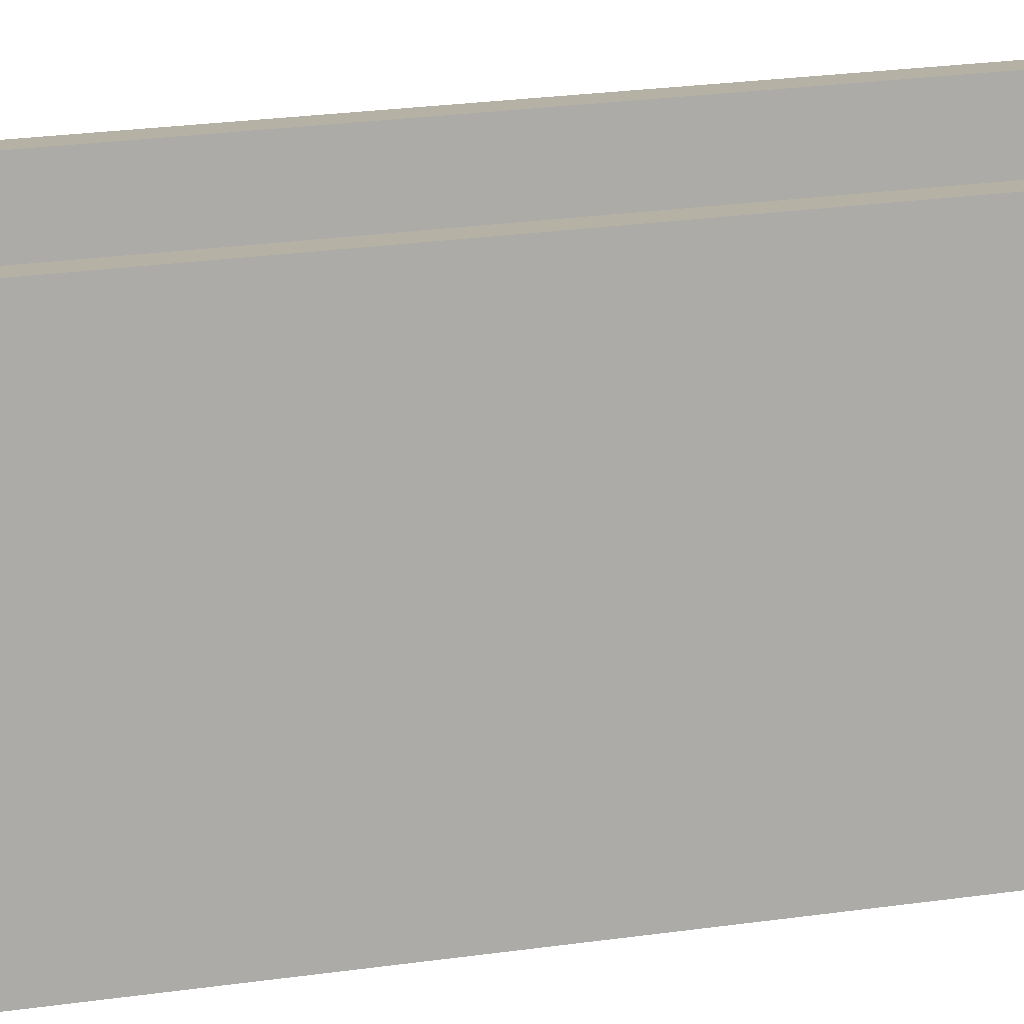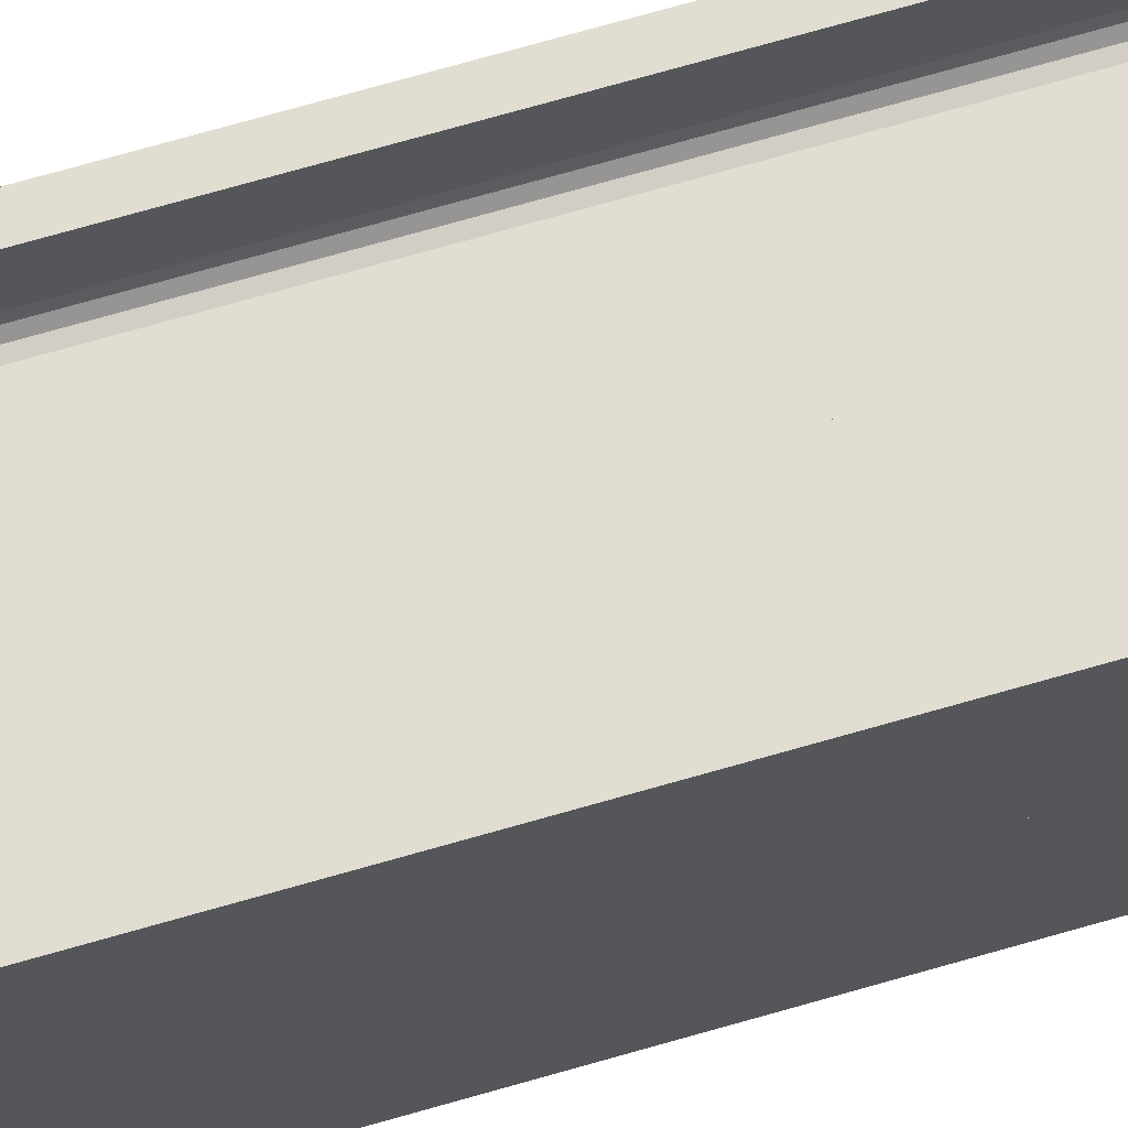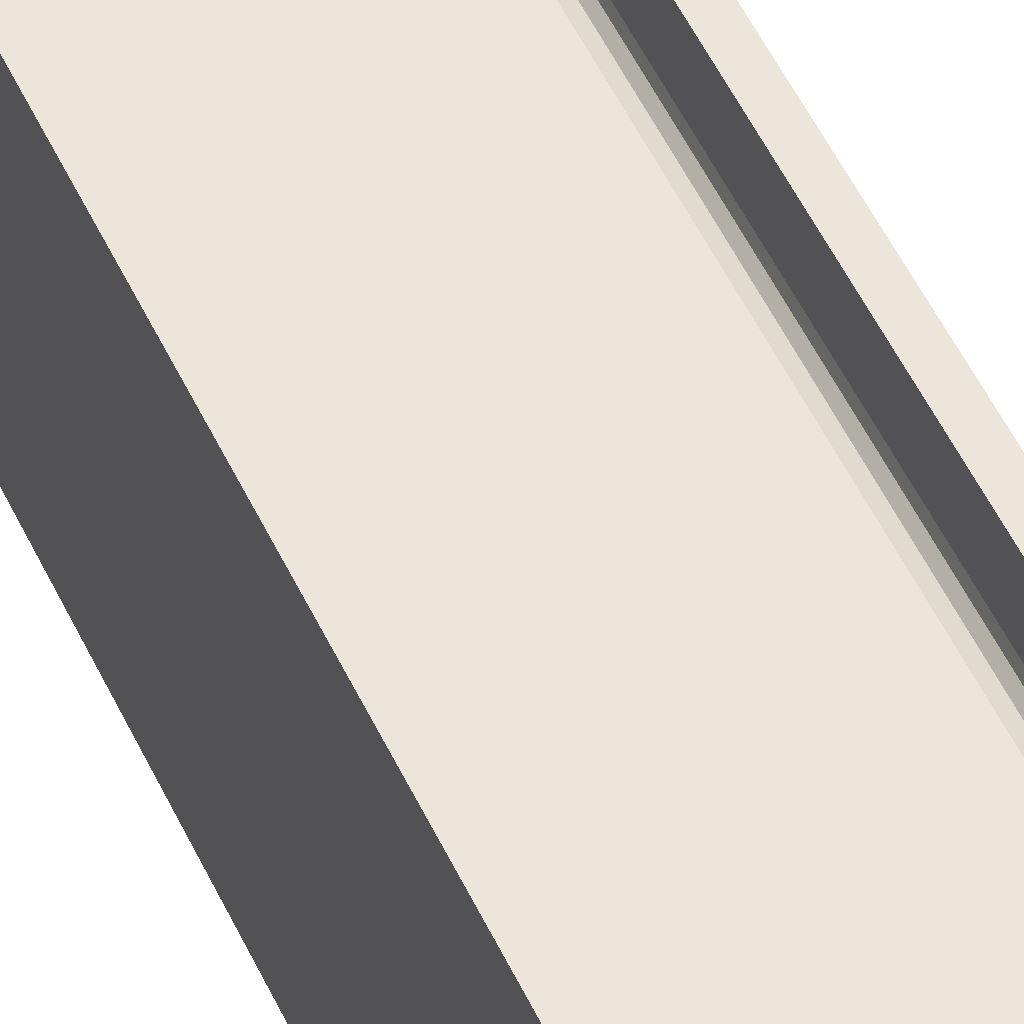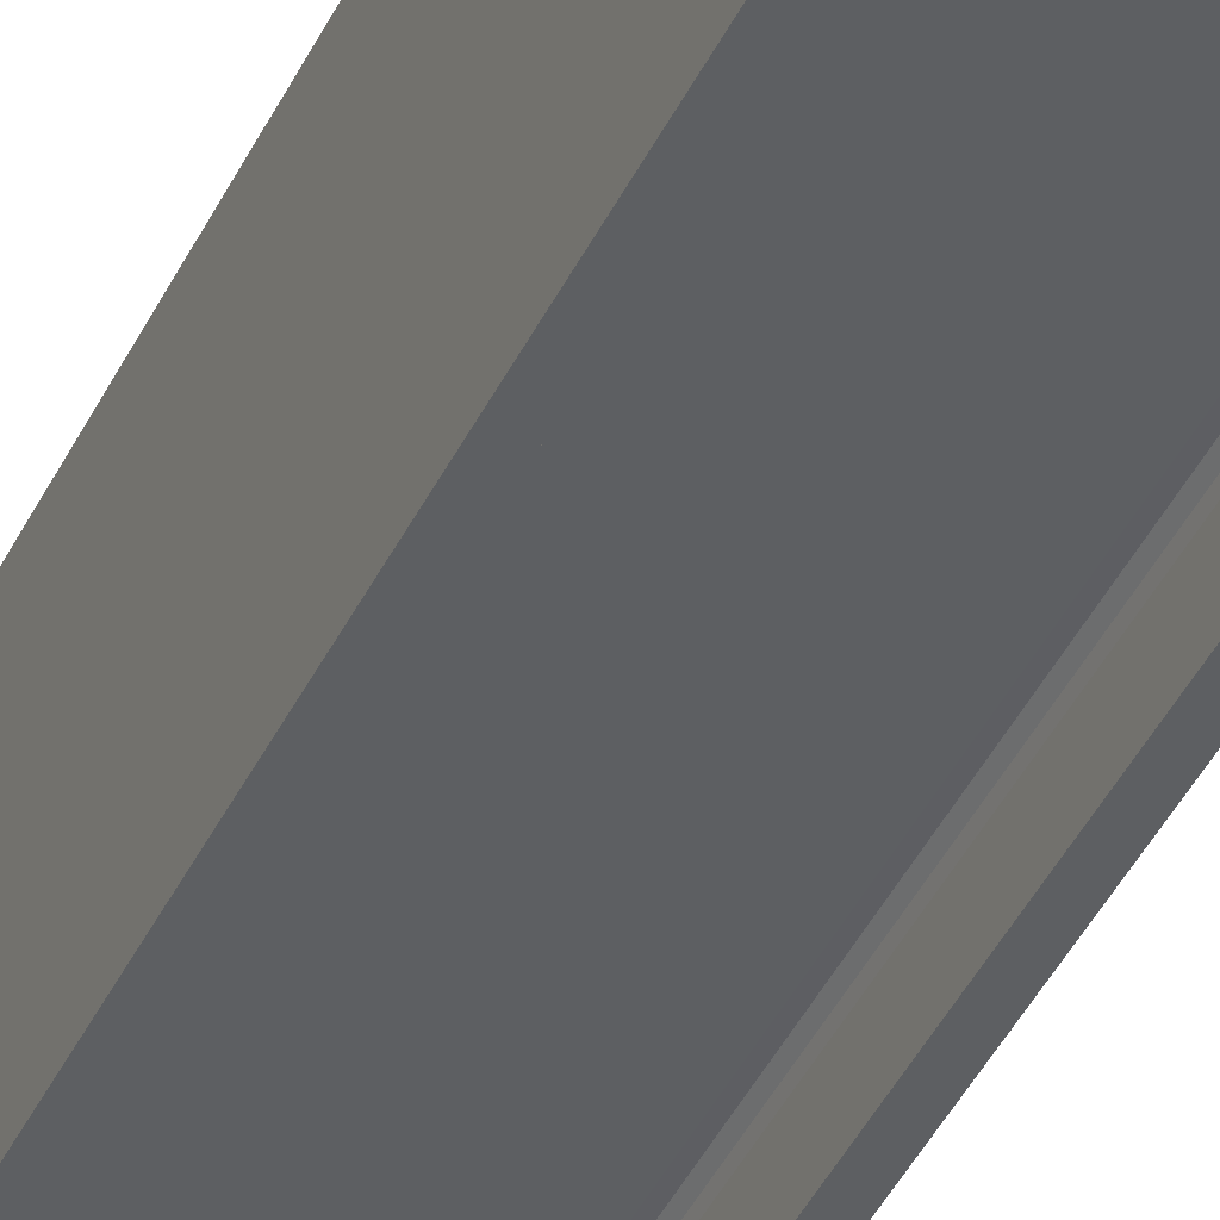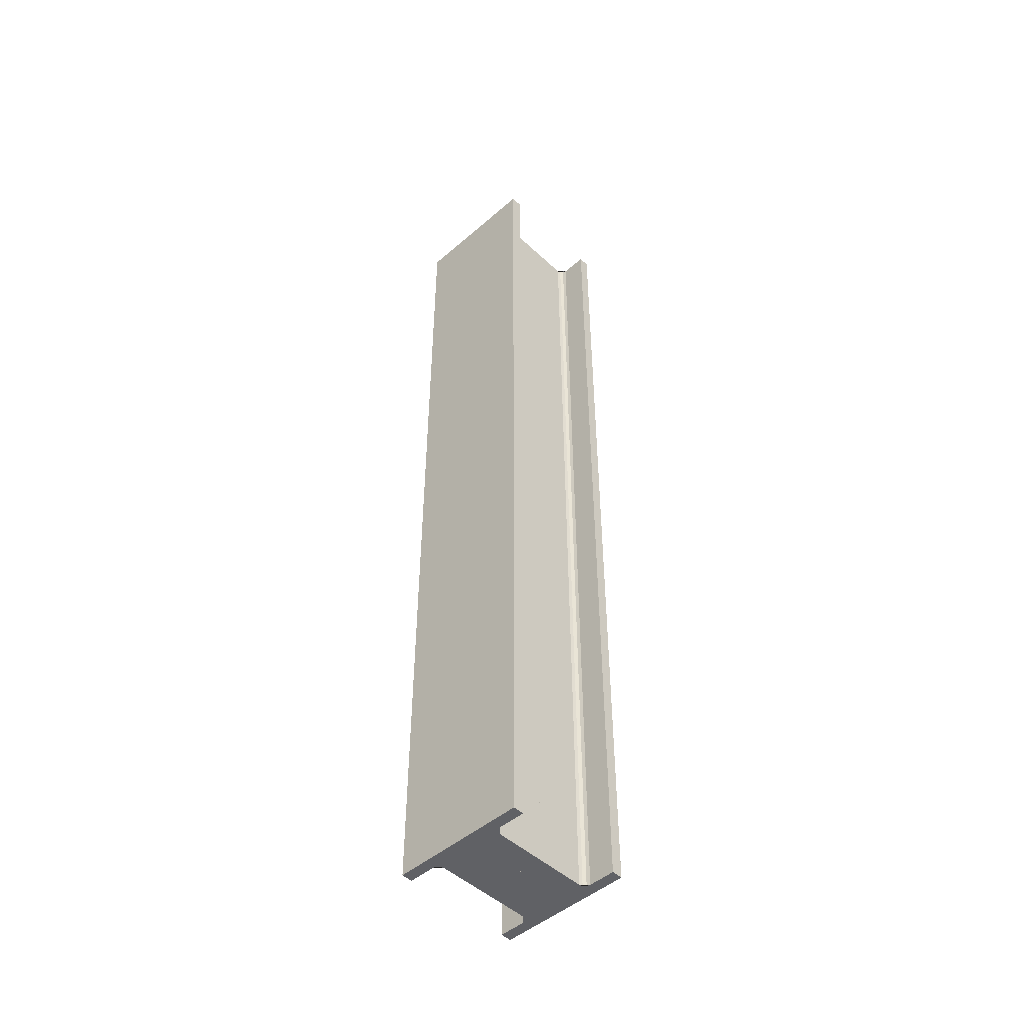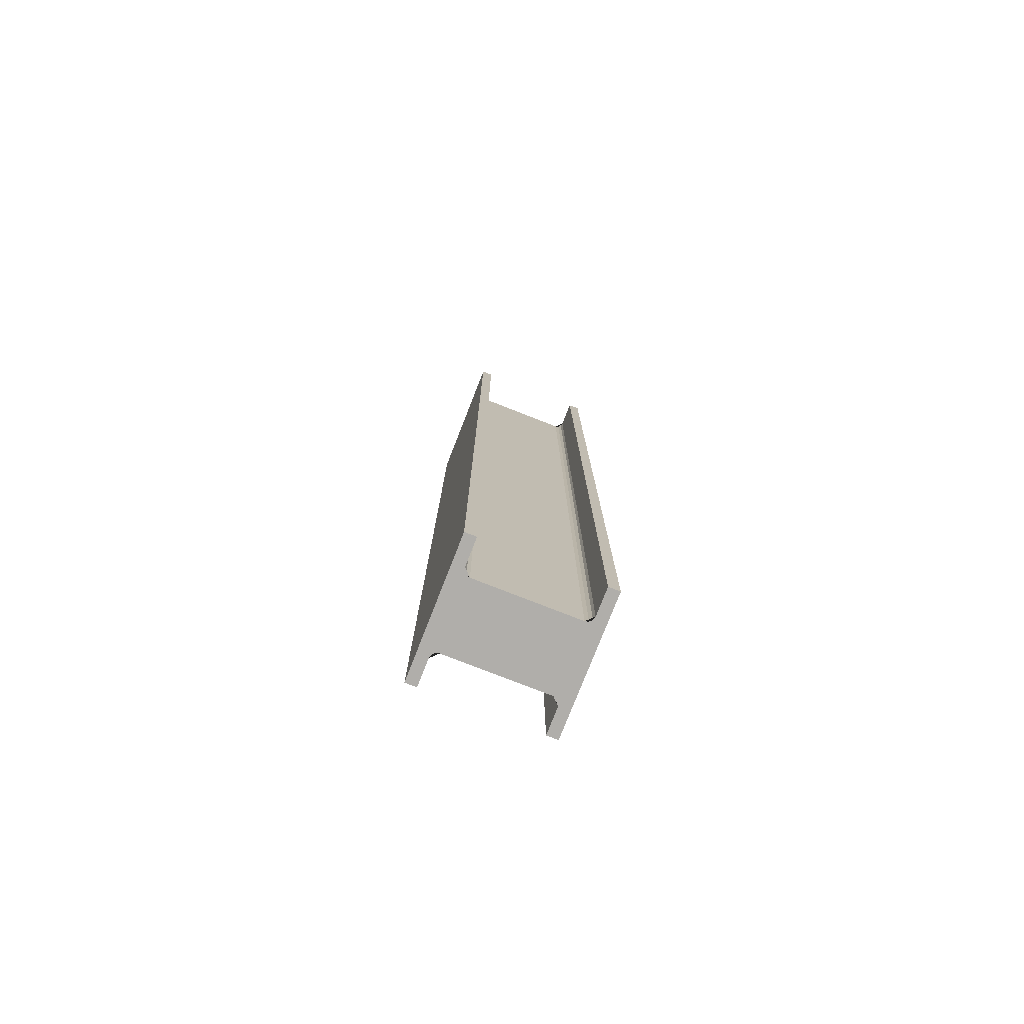
<metadata>
{"format":"obj","ext":"obj","renderer":"f3d","projection":"perspective","resolution":1024,"background":"white","views":[{"elev":11.9,"azim":-115.4,"up":"+Z"},{"elev":68.8,"azim":73.7,"up":"+Z"},{"elev":47.1,"azim":-23.1,"up":"+Z"},{"elev":-39.7,"azim":-23.1,"up":"+Z"},{"elev":-48.1,"azim":-46.0,"up":"+Y"},{"elev":-77.7,"azim":158.6,"up":"+Y"}]}
</metadata>
<code>
o Plane
v 0.3199 0 -0.3199
v 0.3199 0.5707 -0.1611
v 0.2674 0 -0.3199
v 0.3199 0 -0.1611
v 0.3199 0.5707 -0.3199
v 0.2674 0.5707 -0.3199
v 0.3199 4.509 -0.1611
v 0.3199 4.509 -0.3199
v 0.2674 4.509 -0.3199
v 0.2348 0 -0.1611
v 0.2674 0 -0.1937
v 0.3 0 -0.1611
v 0.2674 0 -0.1285
v 0.2511 0 -0.1655
v 0.263 0 -0.1774
v 0.2348 0.5707 -0.1611
v 0.2674 0.5707 -0.1937
v 0.2511 0.5707 -0.1655
v 0.263 0.5707 -0.1774
v 0.2674 4.509 -0.1937
v 0.2348 4.509 -0.1611
v 0.2674 4.509 -0.1285
v 0.3 4.509 -0.1611
v 0.263 4.509 -0.1774
v 0.2511 4.509 -0.1655
v -0.3199 0 -0.3199
v -0.3199 0.5707 -0.1611
v -0.2674 0 -0.3199
v -0.3199 0 -0.1611
v 0 0 -0.1611
v -0.3199 0.5707 -0.3199
v -0.2674 0.5707 -0.3199
v 0 0.5707 -0.1611
v -0.3199 4.509 -0.1611
v -0.3199 4.509 -0.3199
v -0.2674 4.509 -0.3199
v 0 4.509 -0.1611
v -0.2348 0 -0.1611
v -0.2674 0 -0.1937
v -0.3 0 -0.1611
v -0.2674 0 -0.1285
v -0.2511 0 -0.1655
v -0.263 0 -0.1774
v -0.2348 0.5707 -0.1611
v -0.2674 0.5707 -0.1937
v -0.2511 0.5707 -0.1655
v -0.263 0.5707 -0.1774
v -0.2674 4.509 -0.1937
v -0.2348 4.509 -0.1611
v -0.2674 4.509 -0.1285
v -0.3 4.509 -0.1611
v -0.263 4.509 -0.1774
v -0.2511 4.509 -0.1655
v 0.3199 0 0.3199
v 0.3199 0 0
v 0.3199 0.5707 0.1611
v 0.2674 0 0.3199
v 0.2674 0 0
v 0.3199 0 0.1611
v 0.3199 0.5707 0.3199
v 0.2674 0.5707 0
v 0.2674 0.5707 0.3199
v 0.3199 0.5707 0
v 0.2674 4.509 0
v 0.3199 4.509 0.1611
v 0.3199 4.509 0.3199
v 0.2674 4.509 0.3199
v 0.3199 4.509 0
v 0.2348 0 0.1611
v 0.2674 0 0.1937
v 0.3 0 0.1611
v 0.2674 0 0.1285
v 0.2511 0 0.1655
v 0.263 0 0.1774
v 0.2348 0.5707 0.1611
v 0.2674 0.5707 0.1937
v 0.2511 0.5707 0.1655
v 0.263 0.5707 0.1774
v 0.2674 4.509 0.1937
v 0.2348 4.509 0.1611
v 0.2674 4.509 0.1285
v 0.3 4.509 0.1611
v 0.263 4.509 0.1774
v 0.2511 4.509 0.1655
v -0.3199 0 0.3199
v -0.3199 0 0
v -0.3199 0.5707 0.1611
v 0 0 0
v -0.2674 0 0.3199
v -0.2674 0 0
v -0.3199 0 0.1611
v 0 0 0.1611
v -0.3199 0.5707 0.3199
v -0.2674 0.5707 0
v 0 0.5707 0
v -0.2674 0.5707 0.3199
v -0.3199 0.5707 0
v 0 0.5707 0.1611
v -0.2674 4.509 0
v 0 4.509 0
v -0.3199 4.509 0.1611
v -0.3199 4.509 0.3199
v -0.2674 4.509 0.3199
v -0.3199 4.509 0
v 0 4.509 0.1611
v -0.2348 0 0.1611
v -0.2674 0 0.1937
v -0.3 0 0.1611
v -0.2674 0 0.1285
v -0.2511 0 0.1655
v -0.263 0 0.1774
v -0.2348 0.5707 0.1611
v -0.2674 0.5707 0.1937
v -0.2511 0.5707 0.1655
v -0.263 0.5707 0.1774
v -0.2674 4.509 0.1937
v -0.2348 4.509 0.1611
v -0.2674 4.509 0.1285
v -0.3 4.509 0.1611
v -0.263 4.509 0.1774
v -0.2511 4.509 0.1655
f 88 30 10 13 58
f 20 23 7 8 9
f 10 30 33 16
f 6 17 20 9
f 2 5 8 7
f 4 1 5 2
f 55 4 2 63
f 58 13 12 4 55
f 12 11 3 1 4
f 1 3 6 5
f 64 68 7 23 22
f 100 64 22 21 37
f 16 33 37 21
f 5 6 9 8
f 63 2 7 68
f 10 14 15 11 12 13
f 20 24 25 21 22 23
f 17 11 15 19
f 19 15 14 18
f 18 14 10 16
f 20 17 19 24
f 24 19 18 25
f 25 18 16 21
f 3 11 17 6
f 88 90 41 38 30
f 48 36 35 34 51
f 38 44 33 30
f 32 36 48 45
f 27 34 35 31
f 29 27 31 26
f 86 97 27 29
f 90 86 29 40 41
f 30 33 95 88
f 40 29 26 28 39
f 26 31 32 28
f 99 50 51 34 104
f 100 37 49 50 99
f 33 37 100 95
f 44 49 37 33
f 31 35 36 32
f 97 104 34 27
f 38 41 40 39 43 42
f 48 51 50 49 53 52
f 45 47 43 39
f 47 46 42 43
f 46 44 38 42
f 48 52 47 45
f 52 53 46 47
f 53 49 44 46
f 28 32 45 39
f 88 58 72 69 92
f 79 67 66 65 82
f 69 75 98 92
f 62 67 79 76
f 61 64 68 63
f 56 65 66 60
f 59 56 60 54
f 55 63 56 59
f 58 61 63 55
f 88 95 61 58
f 58 55 59 71 72
f 71 59 54 57 70
f 54 60 62 57
f 64 81 82 65 68
f 100 105 80 81 64
f 75 80 105 98
f 95 100 64 61
f 60 66 67 62
f 63 68 65 56
f 69 72 71 70 74 73
f 79 82 81 80 84 83
f 76 78 74 70
f 78 77 73 74
f 77 75 69 73
f 79 83 78 76
f 83 84 77 78
f 84 80 75 77
f 57 62 76 70
f 88 92 106 109 90
f 116 119 101 102 103
f 106 92 98 112
f 96 113 116 103
f 94 97 104 99
f 87 93 102 101
f 91 85 93 87
f 86 91 87 97
f 90 86 97 94
f 88 90 94 95
f 90 109 108 91 86
f 92 88 95 98
f 108 107 89 85 91
f 85 89 96 93
f 99 104 101 119 118
f 100 99 118 117 105
f 98 95 100 105
f 112 98 105 117
f 95 94 99 100
f 93 96 103 102
f 97 87 101 104
f 106 110 111 107 108 109
f 116 120 121 117 118 119
f 113 107 111 115
f 115 111 110 114
f 114 110 106 112
f 116 113 115 120
f 120 115 114 121
f 121 114 112 117
f 89 107 113 96

</code>
